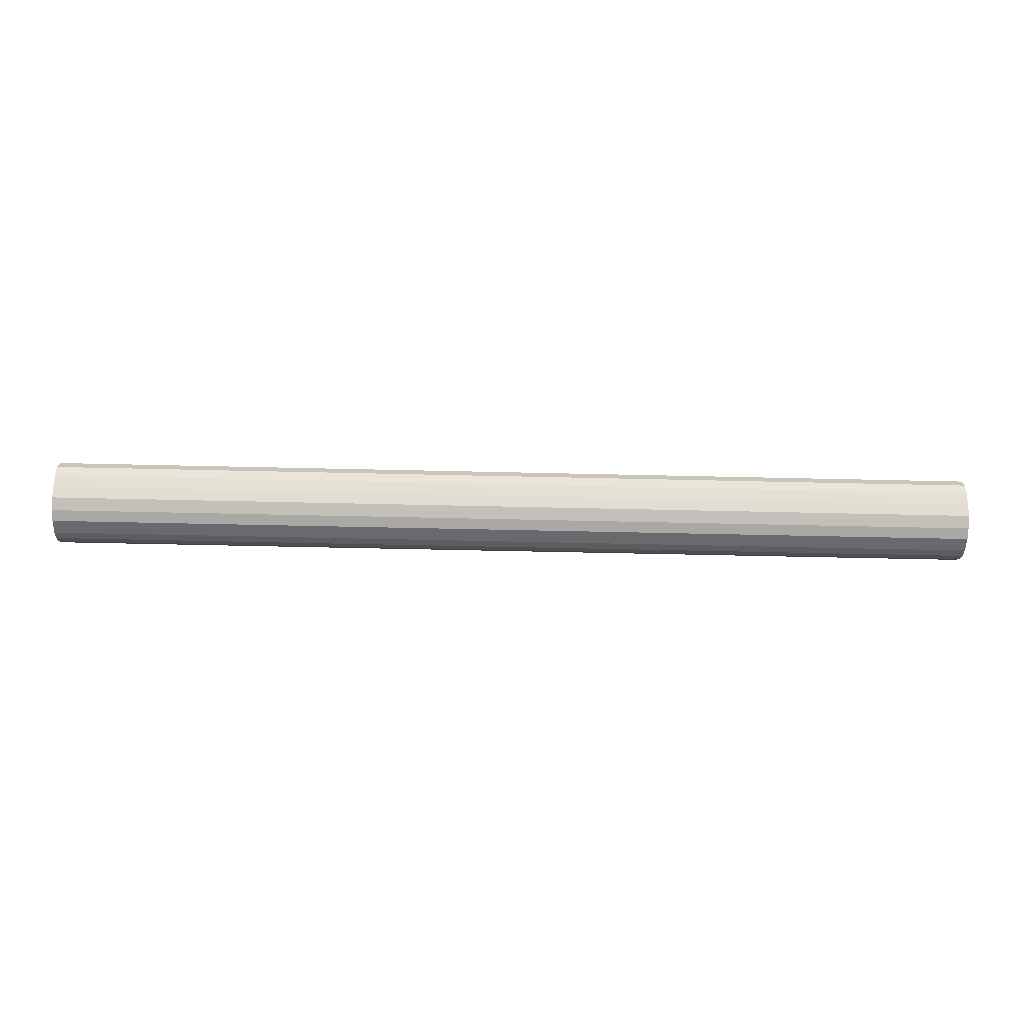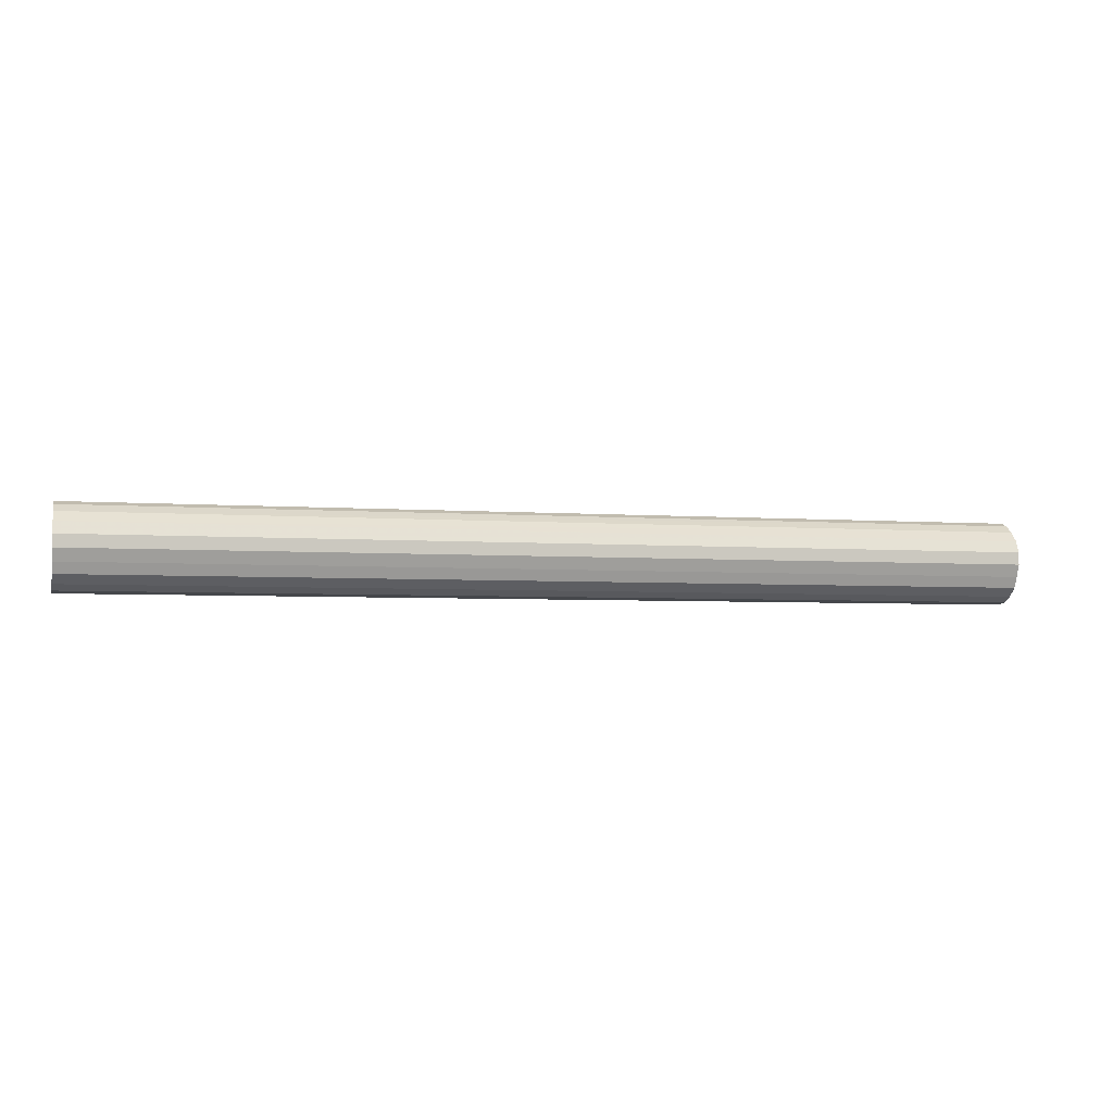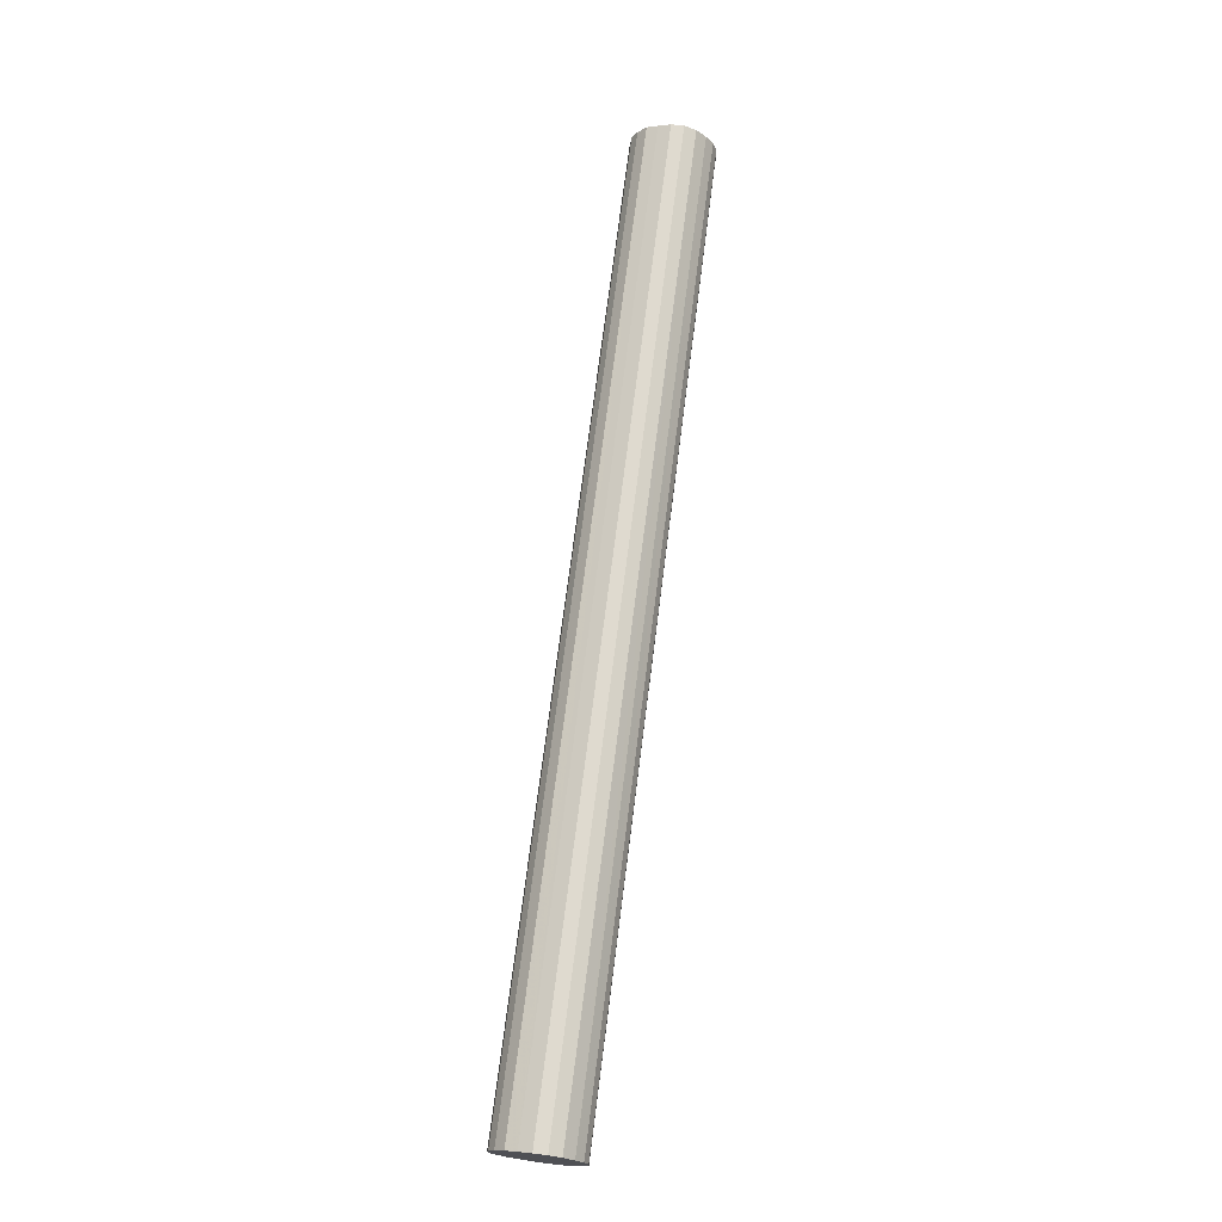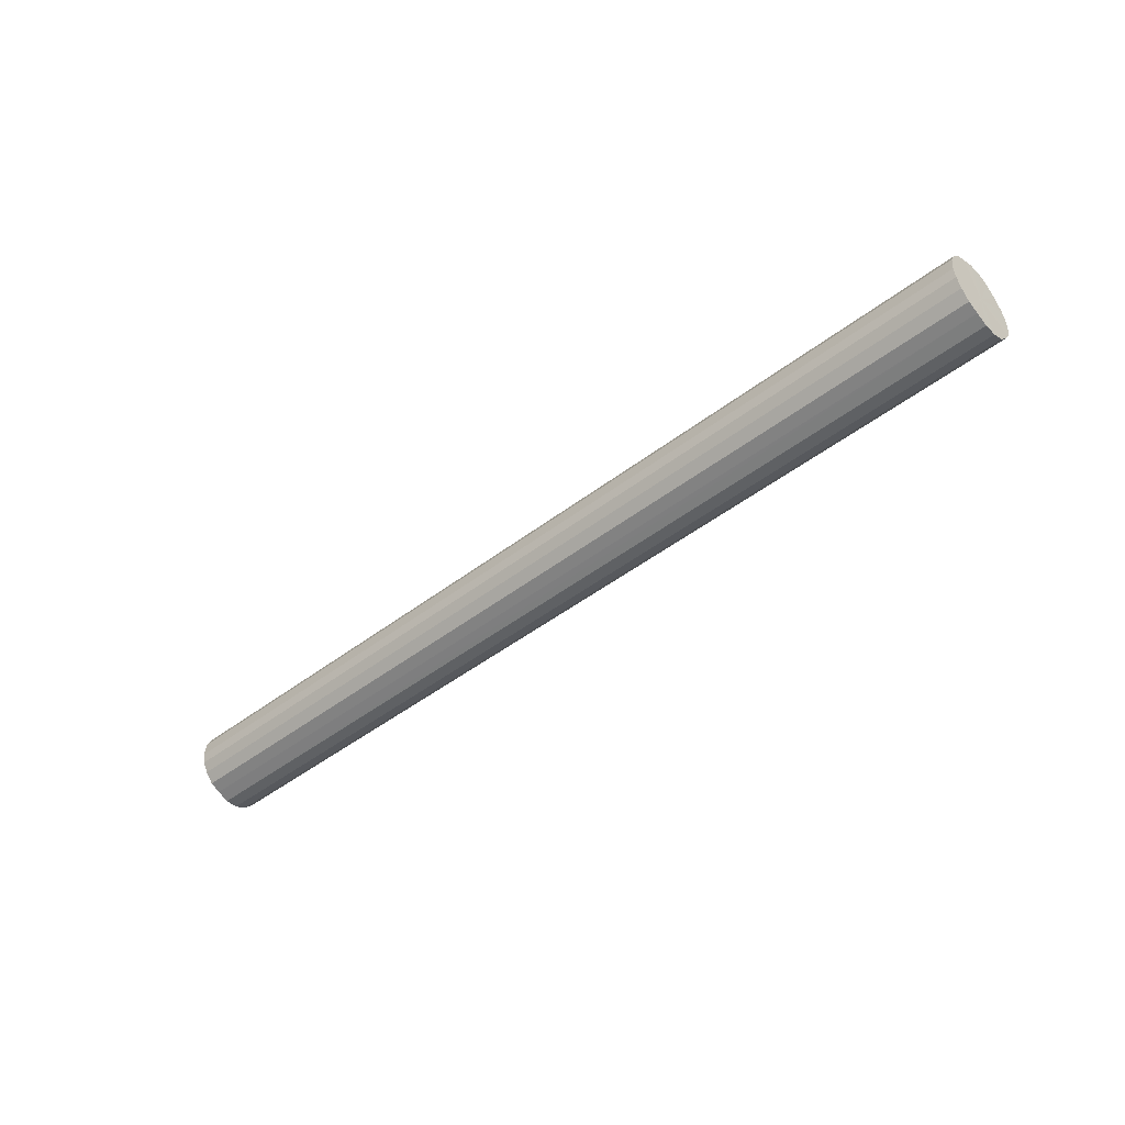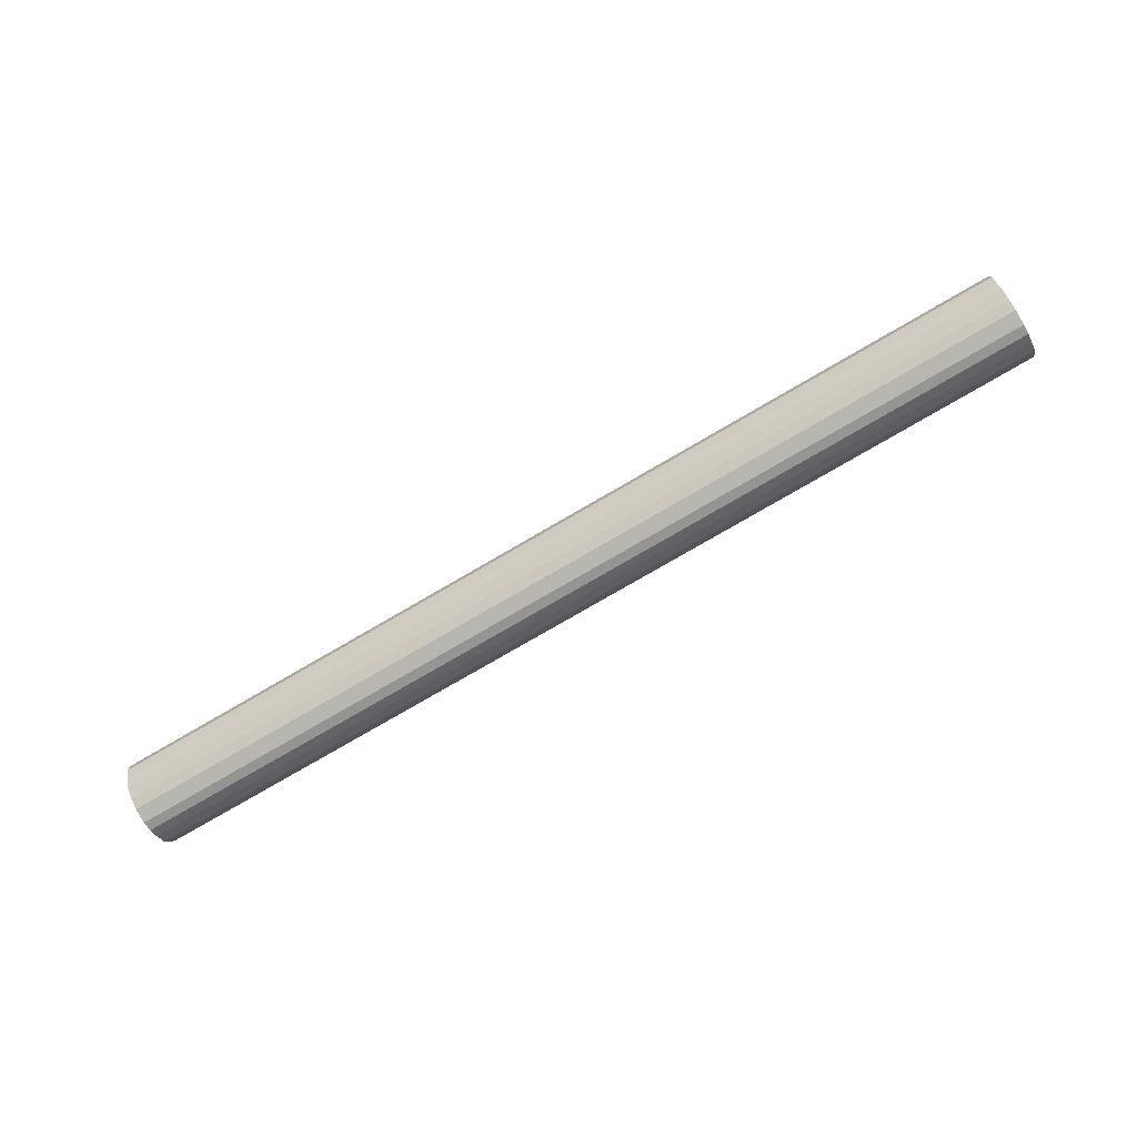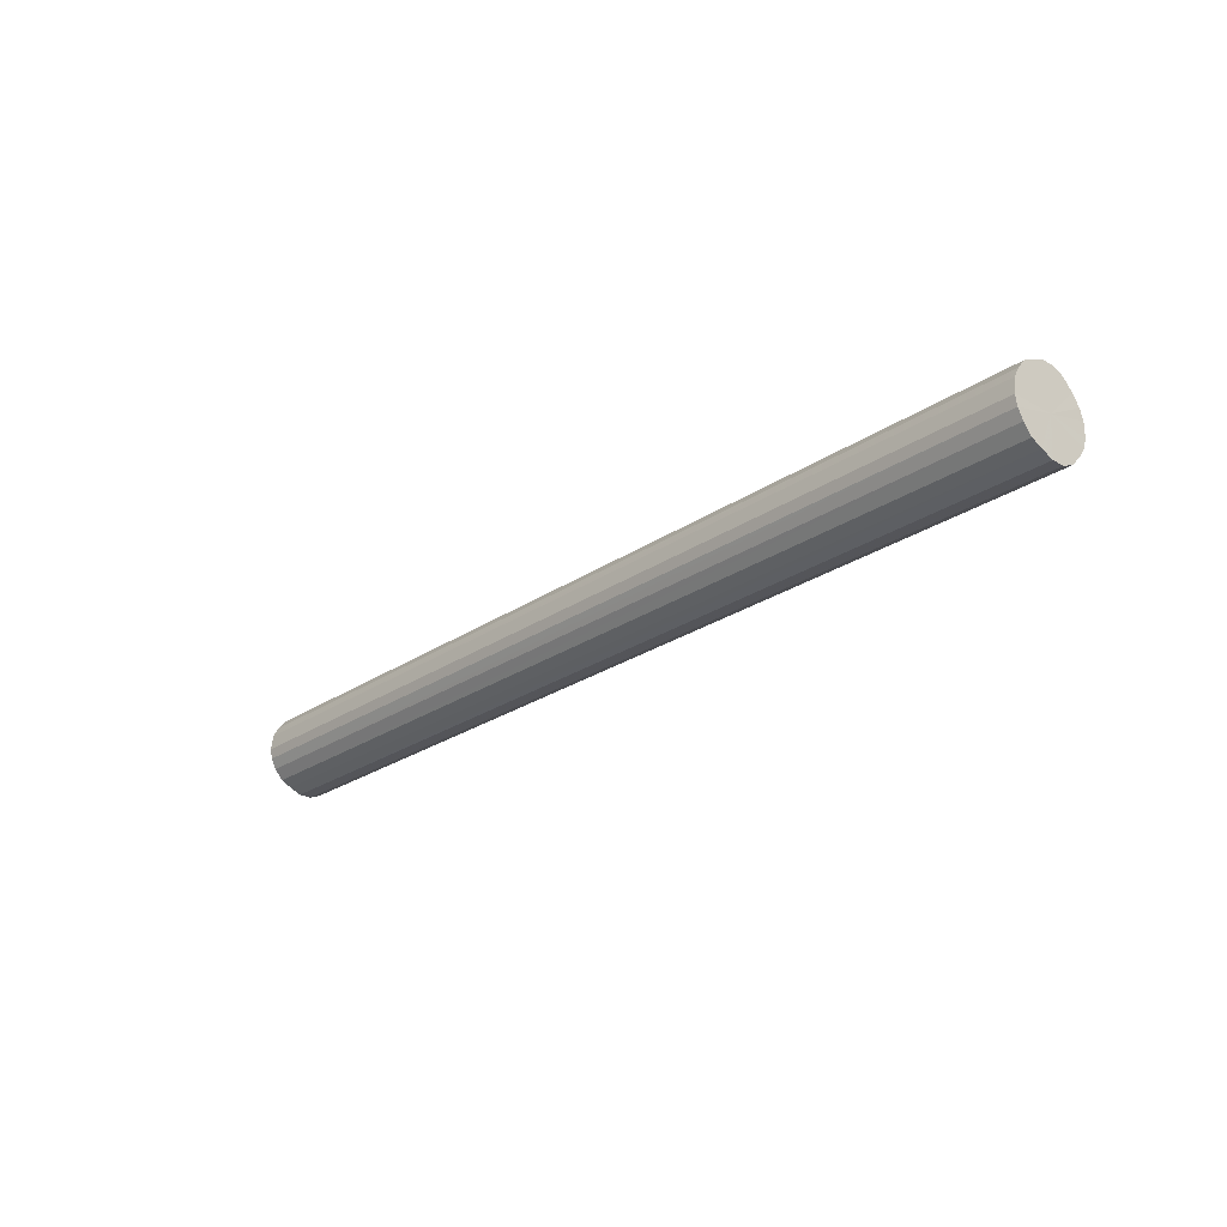
<metadata>
{"format":"obj","ext":"obj","renderer":"f3d","projection":"perspective","resolution":1024,"background":"white","views":[{"elev":-46.2,"azim":178.4,"up":"+Z"},{"elev":-3.9,"azim":165.2,"up":"+Z"},{"elev":70.7,"azim":-82.8,"up":"+Y"},{"elev":-45.5,"azim":-138.3,"up":"+Y"},{"elev":-76.0,"azim":-149.7,"up":"+Z"},{"elev":-25.0,"azim":-132.3,"up":"+Y"}]}
</metadata>
<code>
o 22149
v 2220 1873 12.6
v 2220 1873 12.6
v 2222 1873 12.6
v 2220 1873 12.61
v 2222 1873 12.6
v 2220 1873 12.6
v 2222 1873 12.6
v 2220 1873 12.63
v 2222 1873 12.61
v 2220 1873 12.61
v 2222 1873 12.61
v 2220 1873 12.65
v 2222 1873 12.63
v 2220 1873 12.63
v 2222 1873 12.63
v 2220 1873 12.68
v 2222 1873 12.65
v 2220 1873 12.65
v 2222 1873 12.65
v 2220 1873 12.7
v 2222 1873 12.68
v 2220 1873 12.68
v 2222 1873 12.68
v 2220 1873 12.73
v 2222 1873 12.7
v 2220 1873 12.7
v 2222 1873 12.7
v 2220 1873 12.75
v 2222 1873 12.73
v 2220 1873 12.73
v 2222 1873 12.73
v 2220 1873 12.76
v 2222 1873 12.75
v 2220 1873 12.75
v 2222 1873 12.75
v 2220 1873 12.77
v 2222 1873 12.76
v 2220 1873 12.76
v 2222 1873 12.76
v 2220 1873 12.77
v 2222 1873 12.77
v 2222 1873 12.77
v 2222 1873 12.6
v 2220 1873 12.6
v 2222 1873 12.6
v 2220 1873 12.61
v 2222 1873 12.61
v 2222 1873 12.6
v 2220 1873 12.6
v 2222 1873 12.61
v 2220 1873 12.6
v 2220 1873 12.63
v 2222 1873 12.63
v 2222 1873 12.63
v 2220 1873 12.61
v 2222 1873 12.65
v 2220 1873 12.63
v 2220 1873 12.65
v 2222 1873 12.65
v 2222 1873 12.68
v 2220 1873 12.65
v 2222 1873 12.7
v 2220 1873 12.68
v 2220 1873 12.68
v 2222 1873 12.68
v 2222 1873 12.73
v 2220 1873 12.7
v 2222 1873 12.75
v 2220 1873 12.73
v 2220 1873 12.7
v 2222 1873 12.7
v 2222 1873 12.76
v 2220 1873 12.75
v 2222 1873 12.77
v 2220 1873 12.76
v 2220 1873 12.73
v 2222 1873 12.73
v 2222 1873 12.77
v 2220 1873 12.77
v 2222 1873 12.76
v 2220 1873 12.77
v 2220 1873 12.75
v 2222 1873 12.75
v 2220 1873 12.76
v 2220 1873 12.68
v 2220 1873 12.6
v 2220 1873 12.6
v 2220 1873 12.61
v 2220 1873 12.6
v 2220 1873 12.63
v 2220 1873 12.61
v 2220 1873 12.65
v 2220 1873 12.63
v 2220 1873 12.68
v 2220 1873 12.65
v 2220 1873 12.7
v 2220 1873 12.68
v 2220 1873 12.73
v 2220 1873 12.7
v 2220 1873 12.75
v 2220 1873 12.73
v 2220 1873 12.76
v 2220 1873 12.75
v 2220 1873 12.77
v 2220 1873 12.76
v 2220 1873 12.77
v 2222 1873 12.68
v 2222 1873 12.6
v 2222 1873 12.6
v 2222 1873 12.6
v 2222 1873 12.61
v 2222 1873 12.61
v 2222 1873 12.63
v 2222 1873 12.63
v 2222 1873 12.65
v 2222 1873 12.65
v 2222 1873 12.68
v 2222 1873 12.68
v 2222 1873 12.7
v 2222 1873 12.7
v 2222 1873 12.73
v 2222 1873 12.73
v 2222 1873 12.75
v 2222 1873 12.75
v 2222 1873 12.76
v 2222 1873 12.76
v 2222 1873 12.77
v 2222 1873 12.77
f 1 2 3
f 2 4 5
f 6 1 7
f 4 8 9
f 10 6 11
f 8 12 13
f 14 10 15
f 12 16 17
f 18 14 19
f 16 20 21
f 22 18 23
f 20 24 25
f 26 22 27
f 24 28 29
f 30 26 31
f 28 32 33
f 34 30 35
f 32 36 37
f 38 34 39
f 36 40 41
f 40 38 42
f 43 44 45
f 45 46 47
f 48 49 43
f 50 51 48
f 47 52 53
f 54 55 50
f 56 57 54
f 53 58 59
f 60 61 56
f 62 63 60
f 59 64 65
f 66 67 62
f 68 69 66
f 65 70 71
f 72 73 68
f 74 75 72
f 71 76 77
f 78 79 74
f 80 81 78
f 77 82 83
f 83 84 80
f 85 86 87
f 85 88 86
f 85 87 89
f 85 90 88
f 85 89 91
f 85 92 90
f 85 91 93
f 85 94 92
f 85 93 95
f 85 96 94
f 85 95 97
f 85 98 96
f 85 97 99
f 85 100 98
f 85 99 101
f 85 102 100
f 85 101 103
f 85 104 102
f 85 103 105
f 85 106 104
f 85 105 106
f 107 108 109
f 107 110 108
f 107 109 111
f 107 112 110
f 107 111 113
f 107 114 112
f 107 113 115
f 107 116 114
f 107 115 117
f 107 118 116
f 107 117 119
f 107 120 118
f 107 119 121
f 107 122 120
f 107 121 123
f 107 124 122
f 107 123 125
f 107 126 124
f 107 125 127
f 107 128 126
f 107 127 128

</code>
